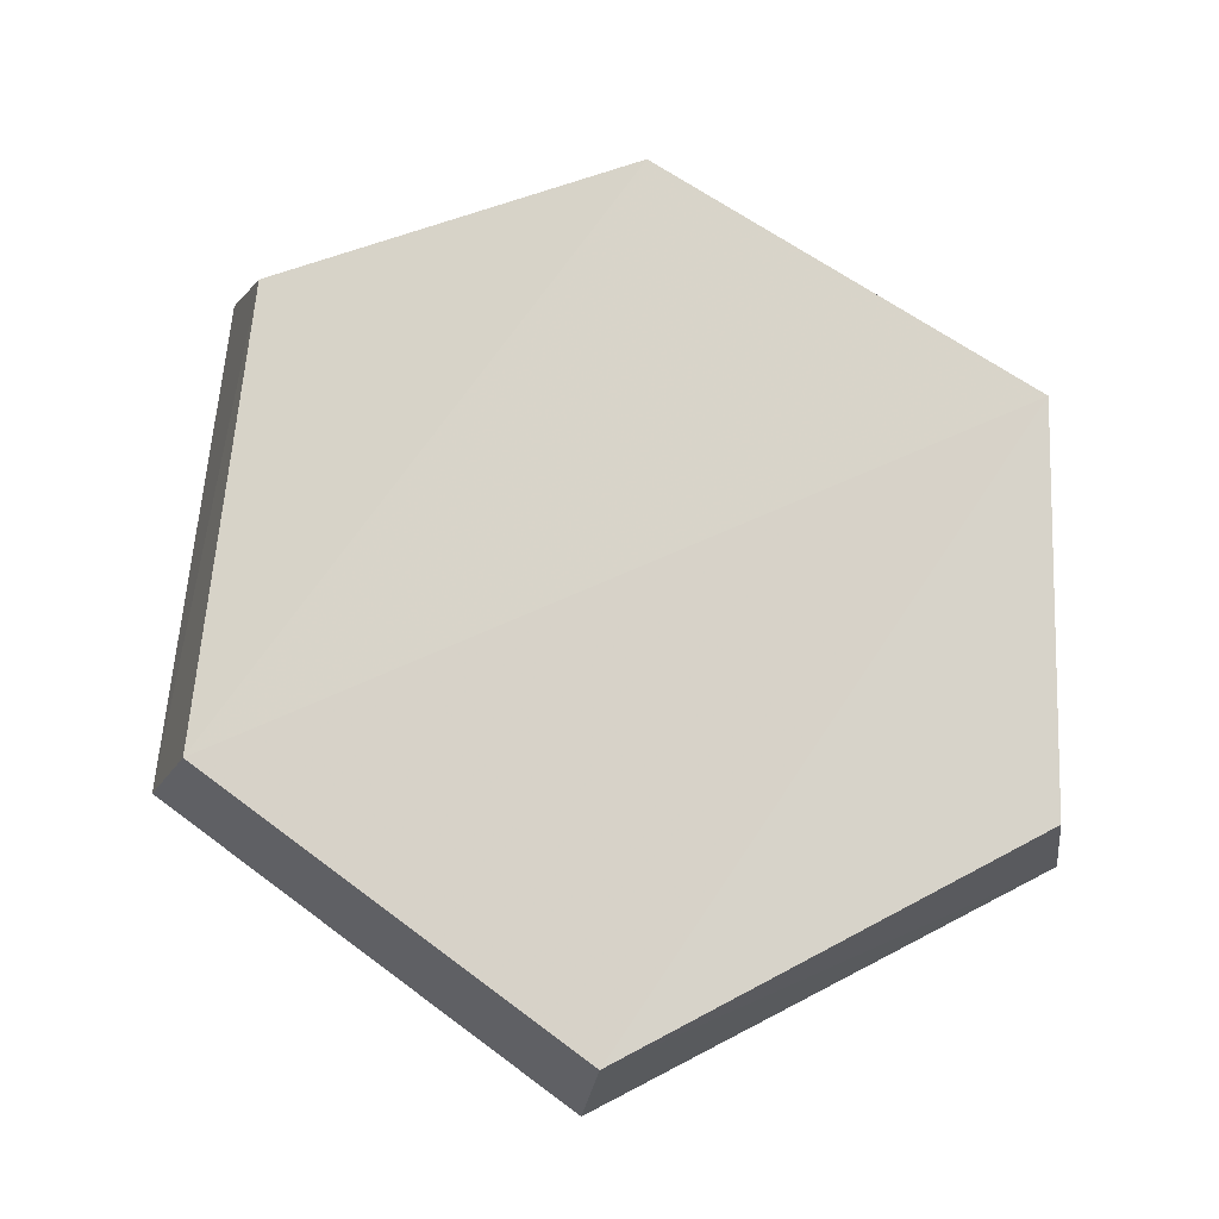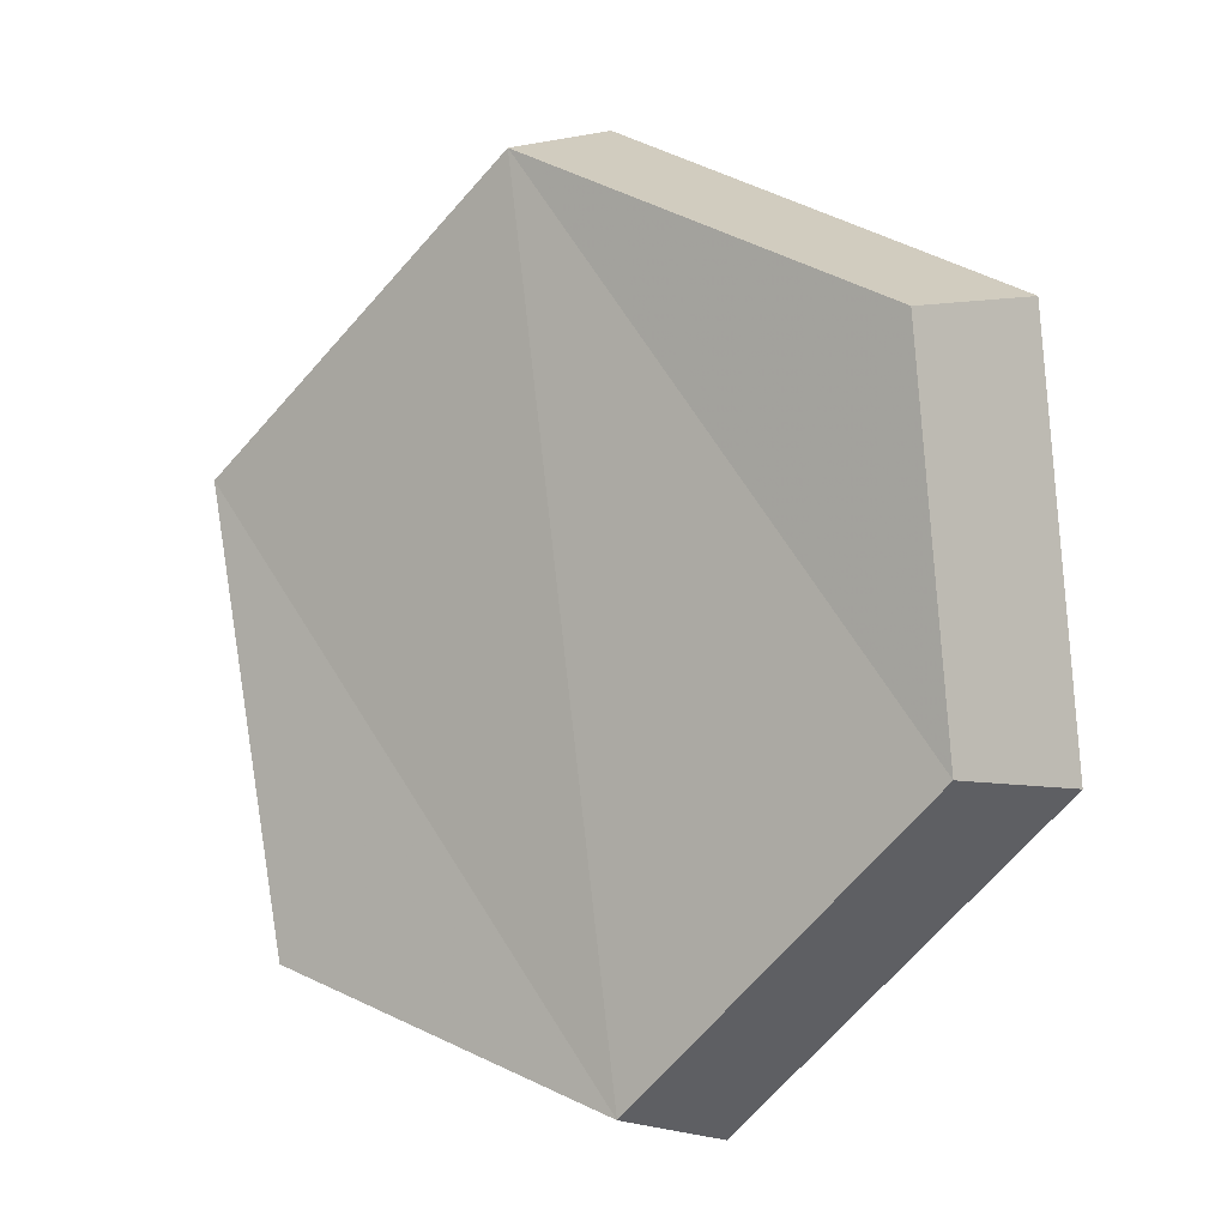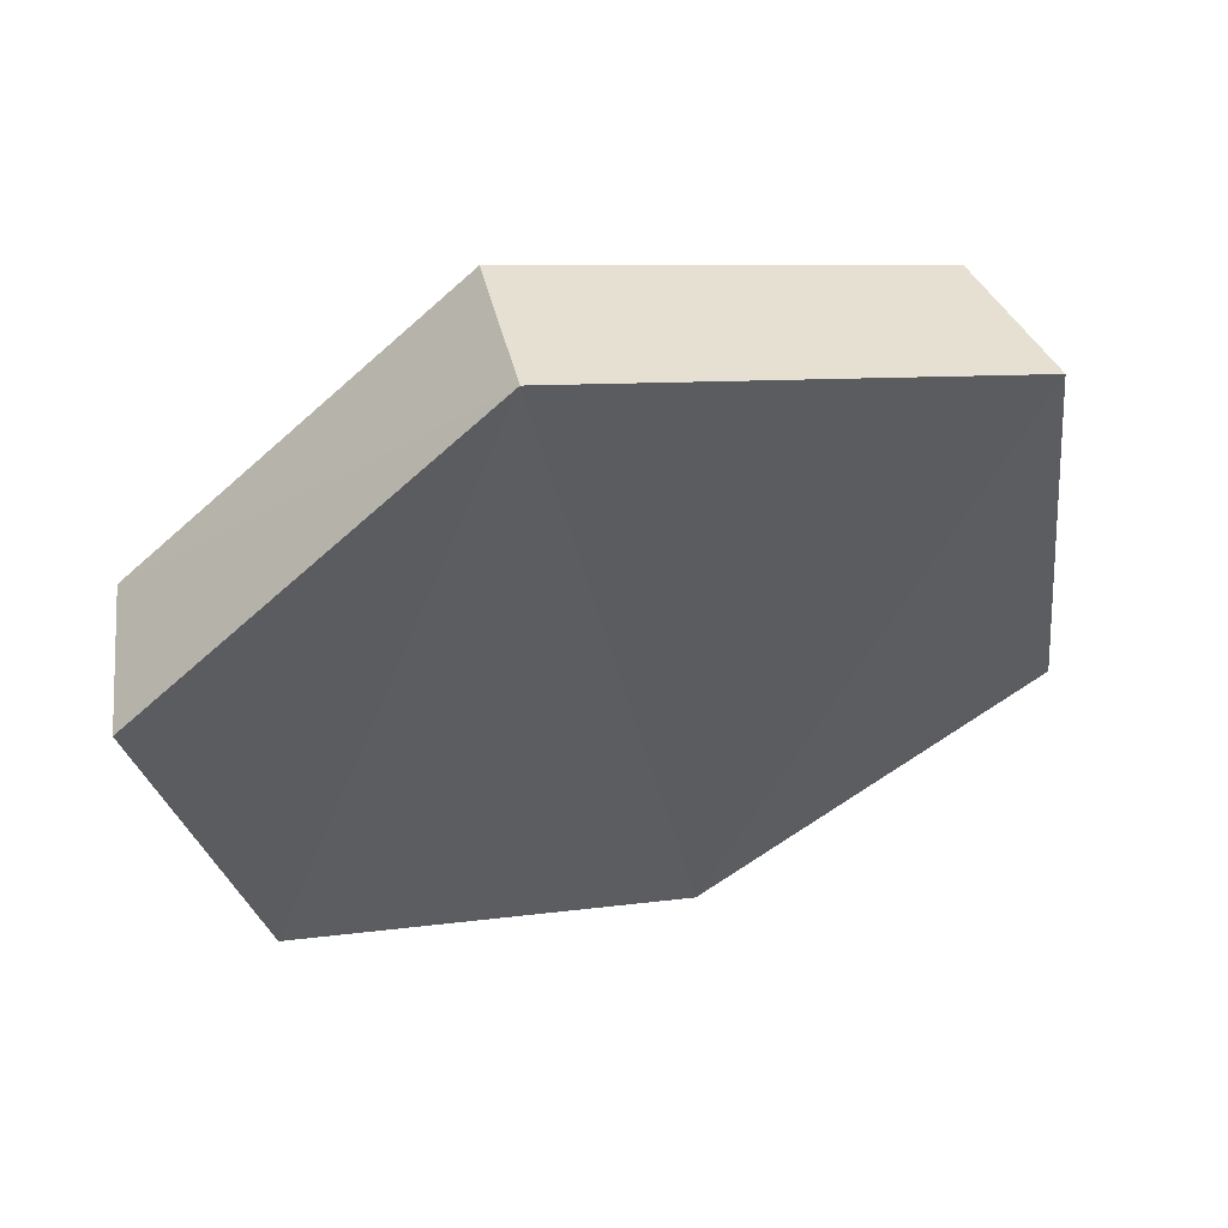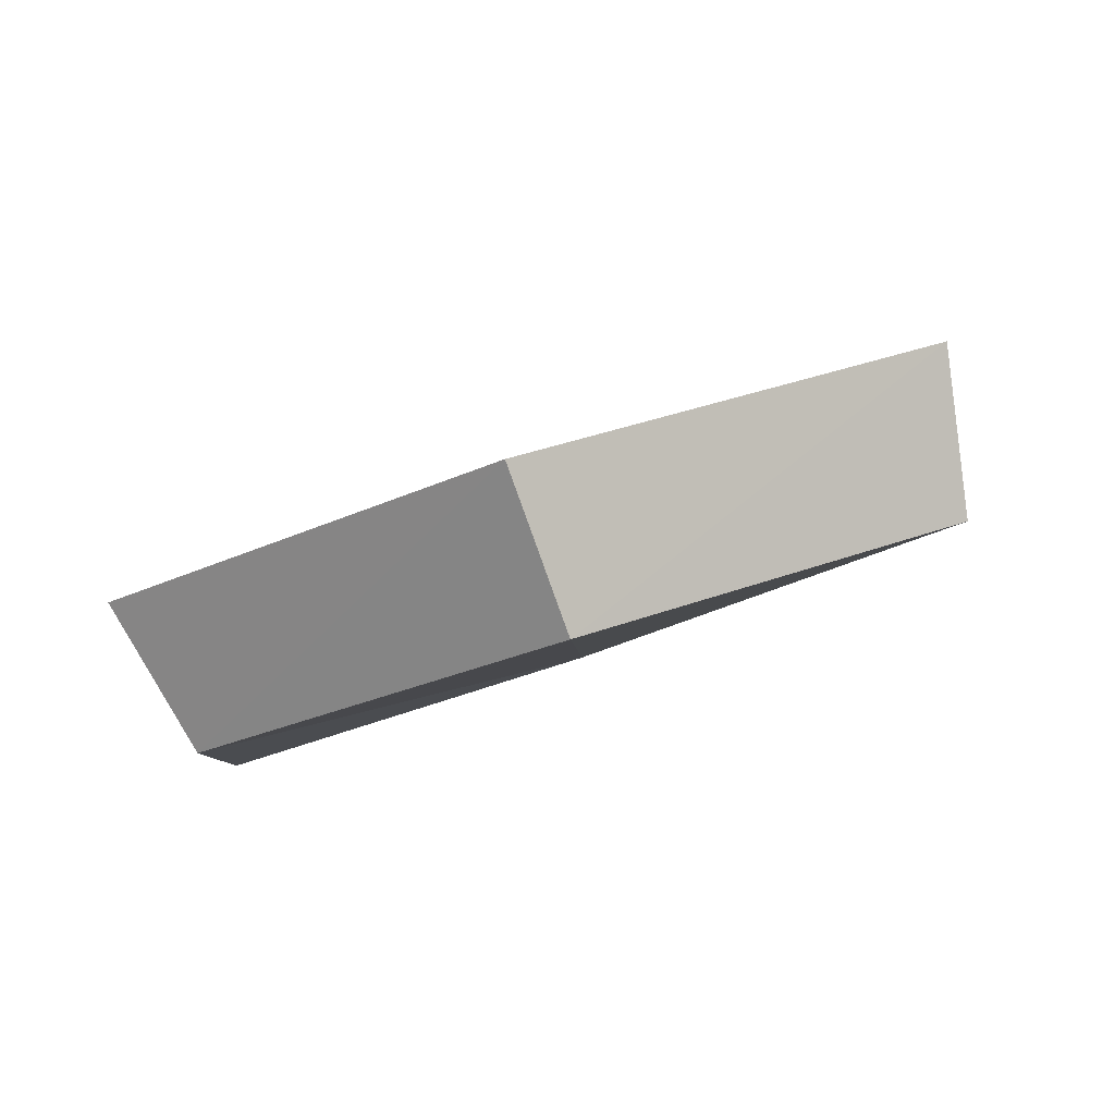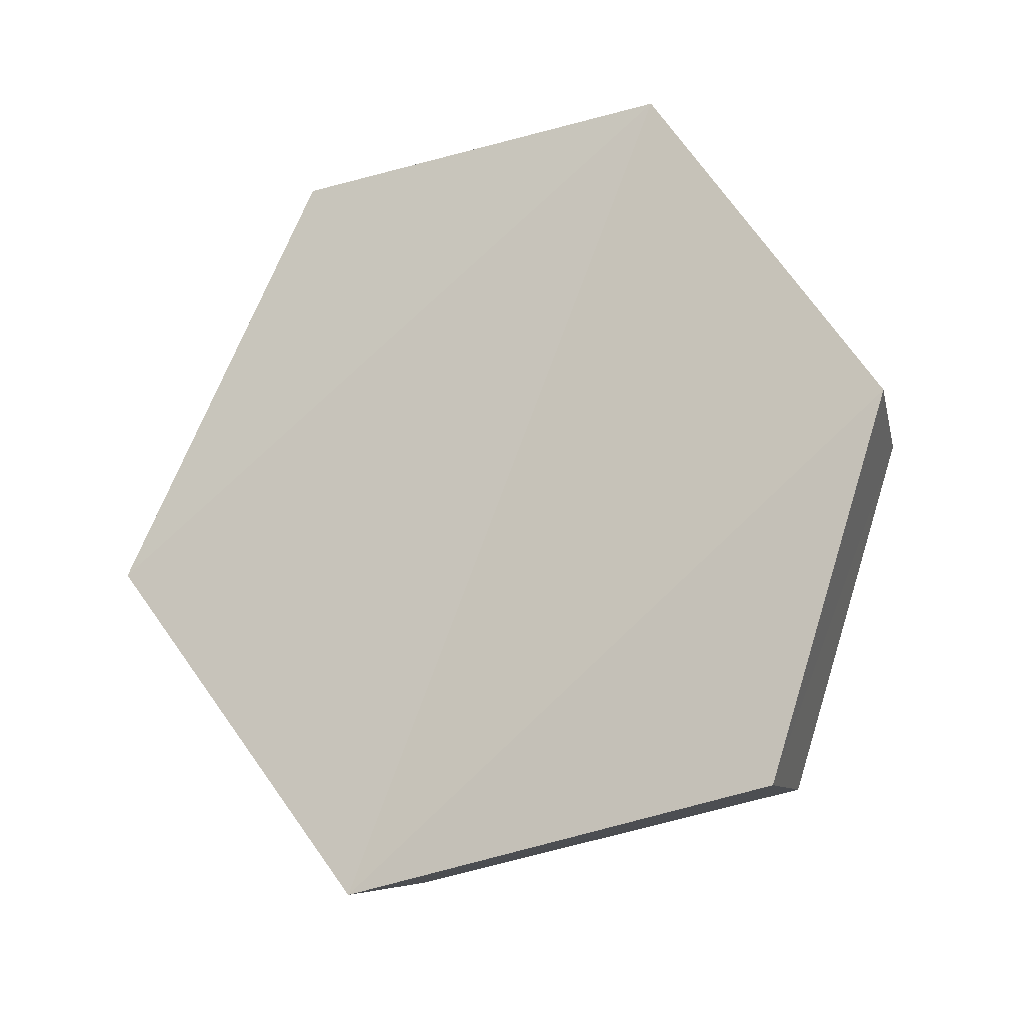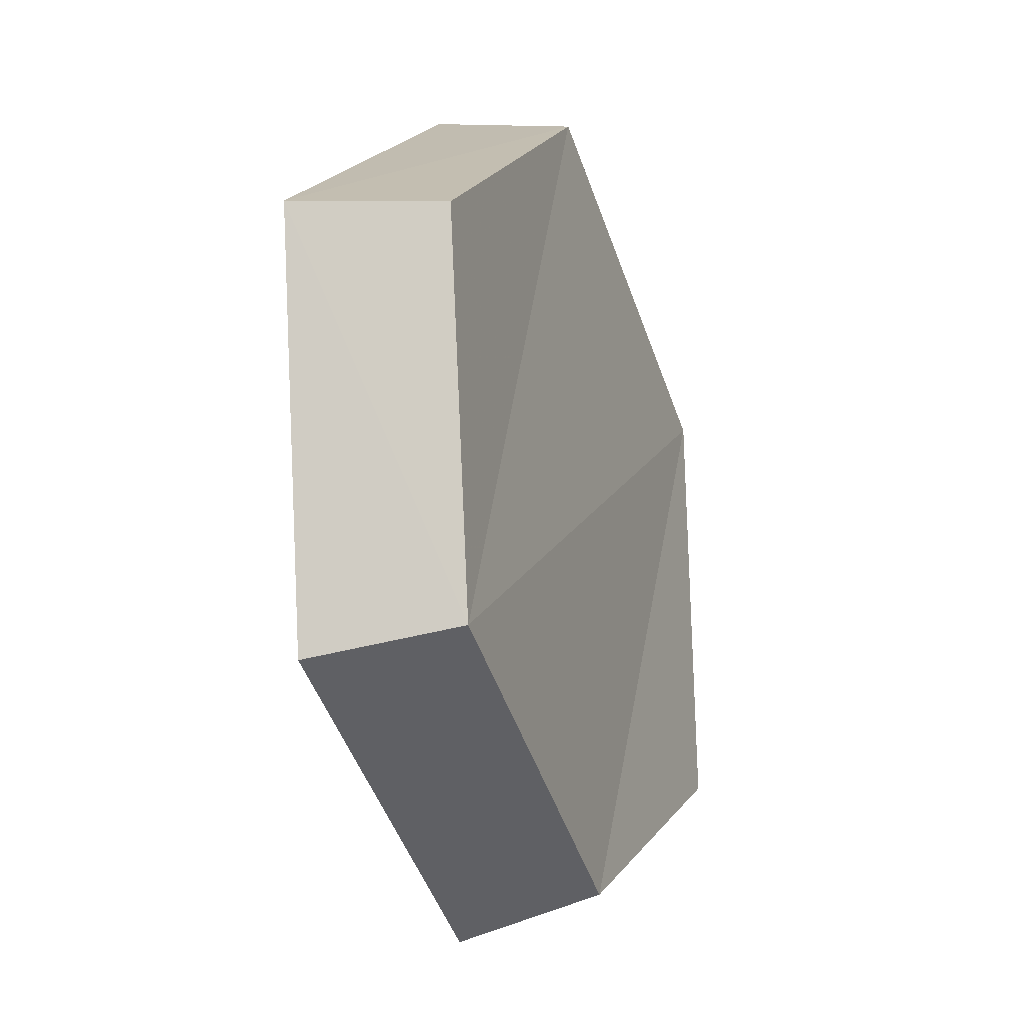
<metadata>
{"format":"obj","ext":"obj","renderer":"f3d","projection":"perspective","resolution":1024,"background":"white","views":[{"elev":-76.8,"azim":-59.8,"up":"+Z"},{"elev":-22.2,"azim":-122.1,"up":"+Y"},{"elev":73.8,"azim":0.8,"up":"+Y"},{"elev":-76.3,"azim":39.1,"up":"+Y"},{"elev":65.7,"azim":-148.7,"up":"+Z"},{"elev":-75.1,"azim":122.7,"up":"+Y"}]}
</metadata>
<code>
g object_1
v 1.675 -0.2184 0.2575
v 1.664 -0.2217 0.2397
v 1.658 -0.1619 0.2247
v 1.668 -0.1534 0.2412
v 1.668 -0.1534 0.2412
v 1.658 -0.1619 0.2247
v 1.604 -0.1371 0.2361
v 1.609 -0.1264 0.2536
v 1.609 -0.1264 0.2536
v 1.604 -0.1371 0.2361
v 1.562 -0.1699 0.2619
v 1.564 -0.1621 0.2816
v 1.564 -0.1621 0.2816
v 1.562 -0.1699 0.2619
v 1.574 -0.2175 0.2744
v 1.577 -0.2139 0.2951
v 1.577 -0.2139 0.2951
v 1.574 -0.2175 0.2744
v 1.623 -0.246 0.2632
v 1.63 -0.2448 0.283
v 1.63 -0.2448 0.283
v 1.623 -0.246 0.2632
v 1.664 -0.2217 0.2397
v 1.675 -0.2184 0.2575
v 1.577 -0.2139 0.2951
v 1.63 -0.2448 0.283
v 1.609 -0.1264 0.2536
v 1.564 -0.1621 0.2816
v 1.609 -0.1264 0.2536
v 1.63 -0.2448 0.283
v 1.675 -0.2184 0.2575
v 1.668 -0.1534 0.2412
v 1.574 -0.2175 0.2744
v 1.562 -0.1699 0.2619
v 1.604 -0.1371 0.2361
v 1.623 -0.246 0.2632
v 1.604 -0.1371 0.2361
v 1.658 -0.1619 0.2247
v 1.664 -0.2217 0.2397
v 1.623 -0.246 0.2632
f 1 2 3
f 5 6 7
f 9 10 11
f 13 14 15
f 17 18 20
f 21 22 24
f 25 26 27
f 29 30 32
f 33 34 35
f 37 38 40
f 1 3 4
f 5 7 8
f 9 11 12
f 13 15 16
f 18 19 20
f 22 23 24
f 25 27 28
f 30 31 32
f 33 35 36
f 38 39 40

</code>
